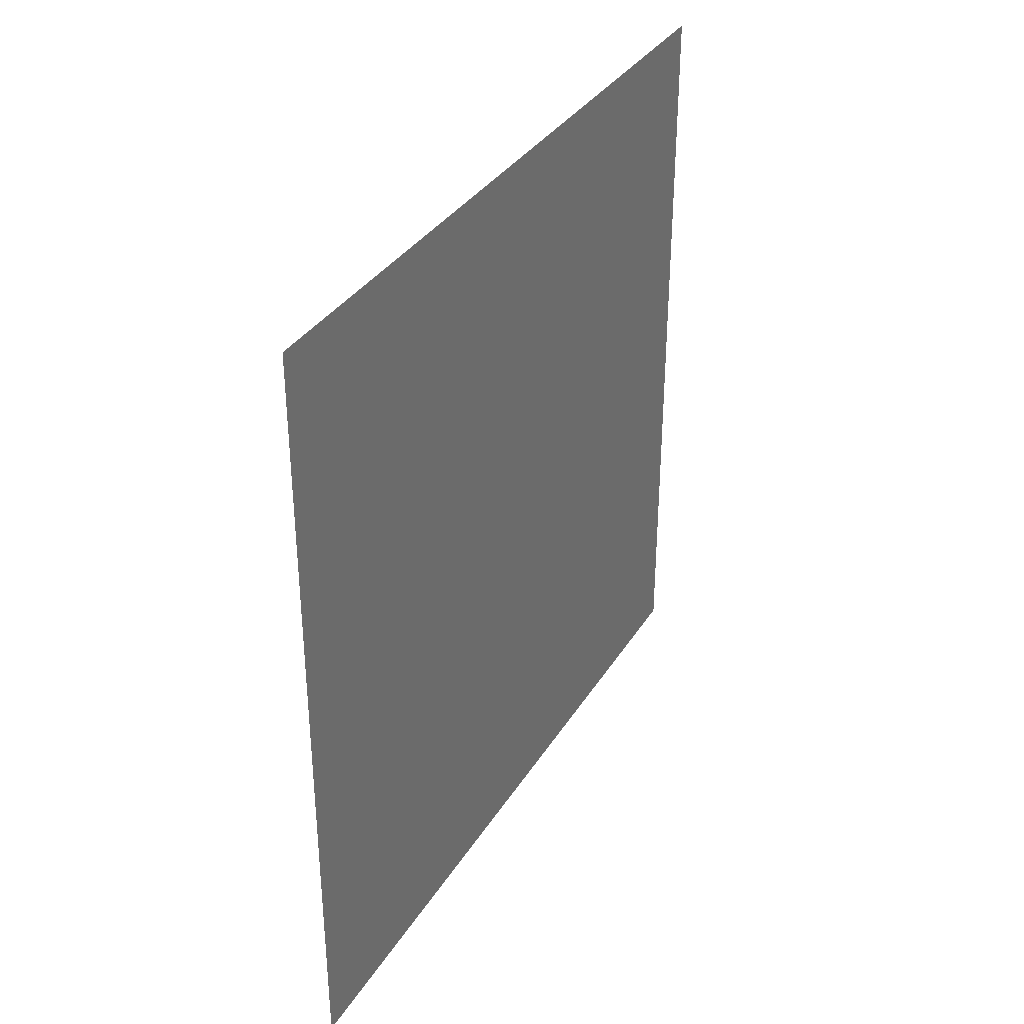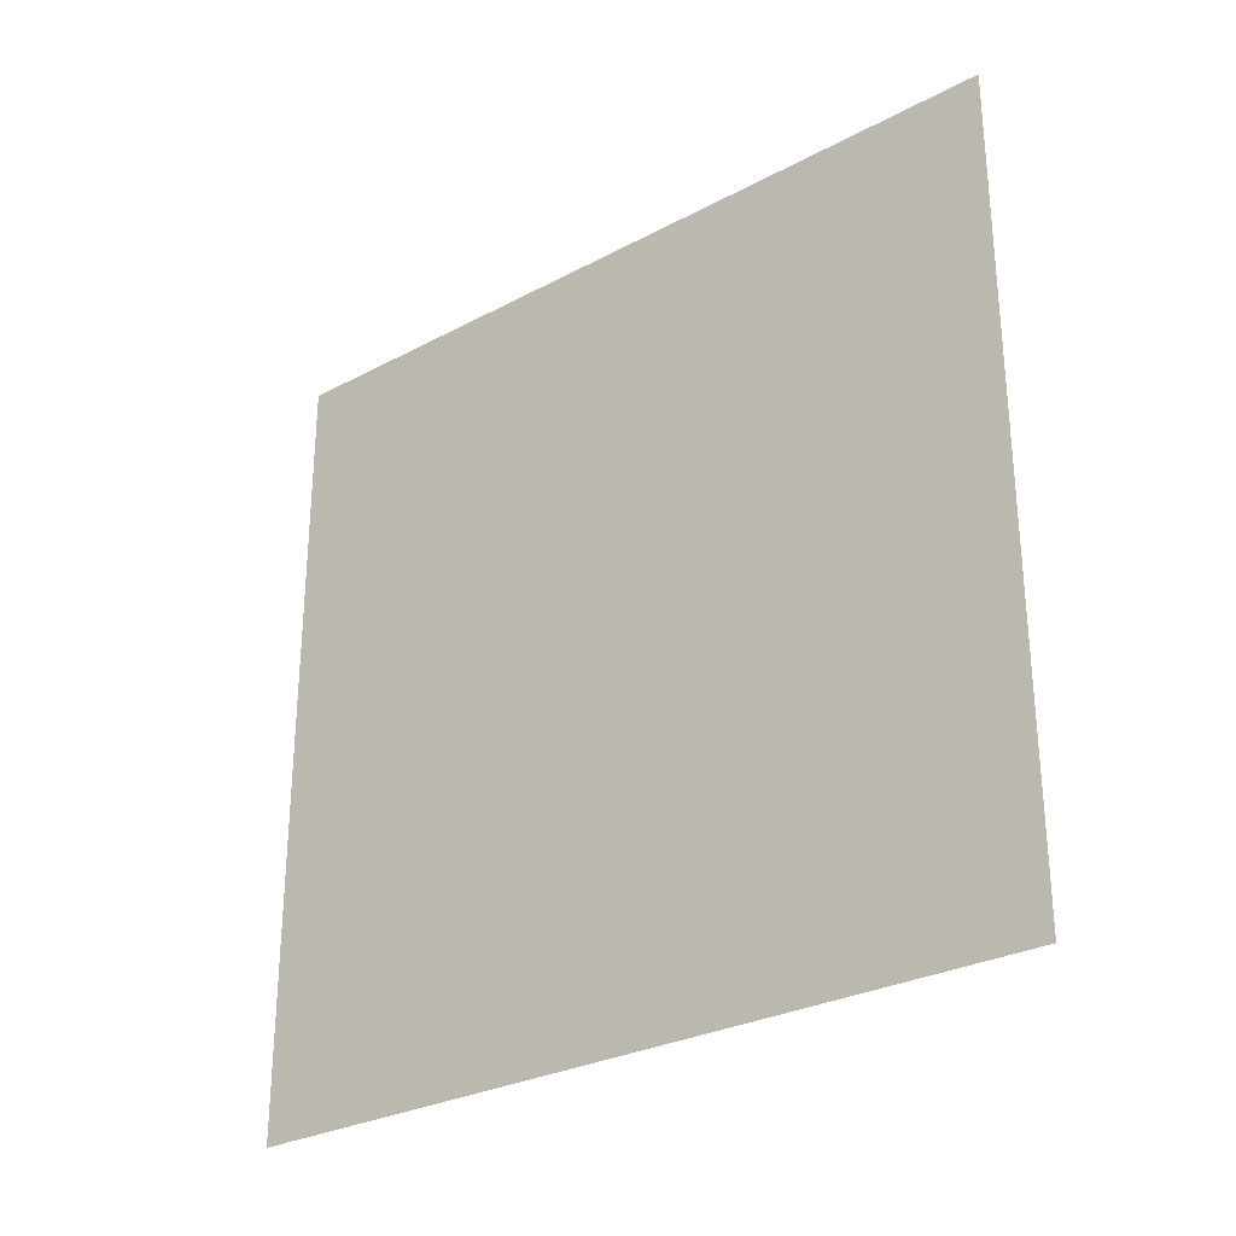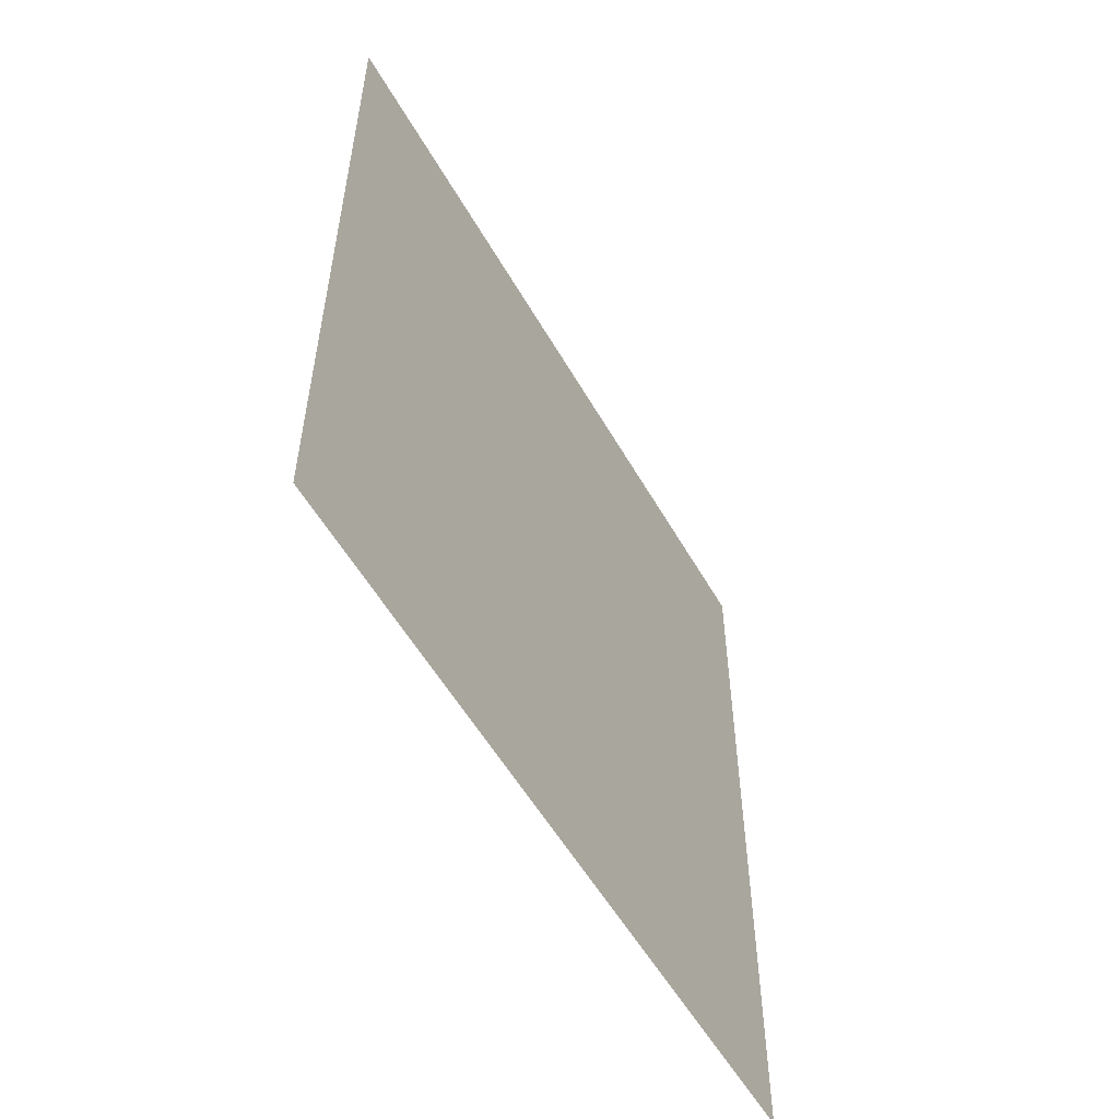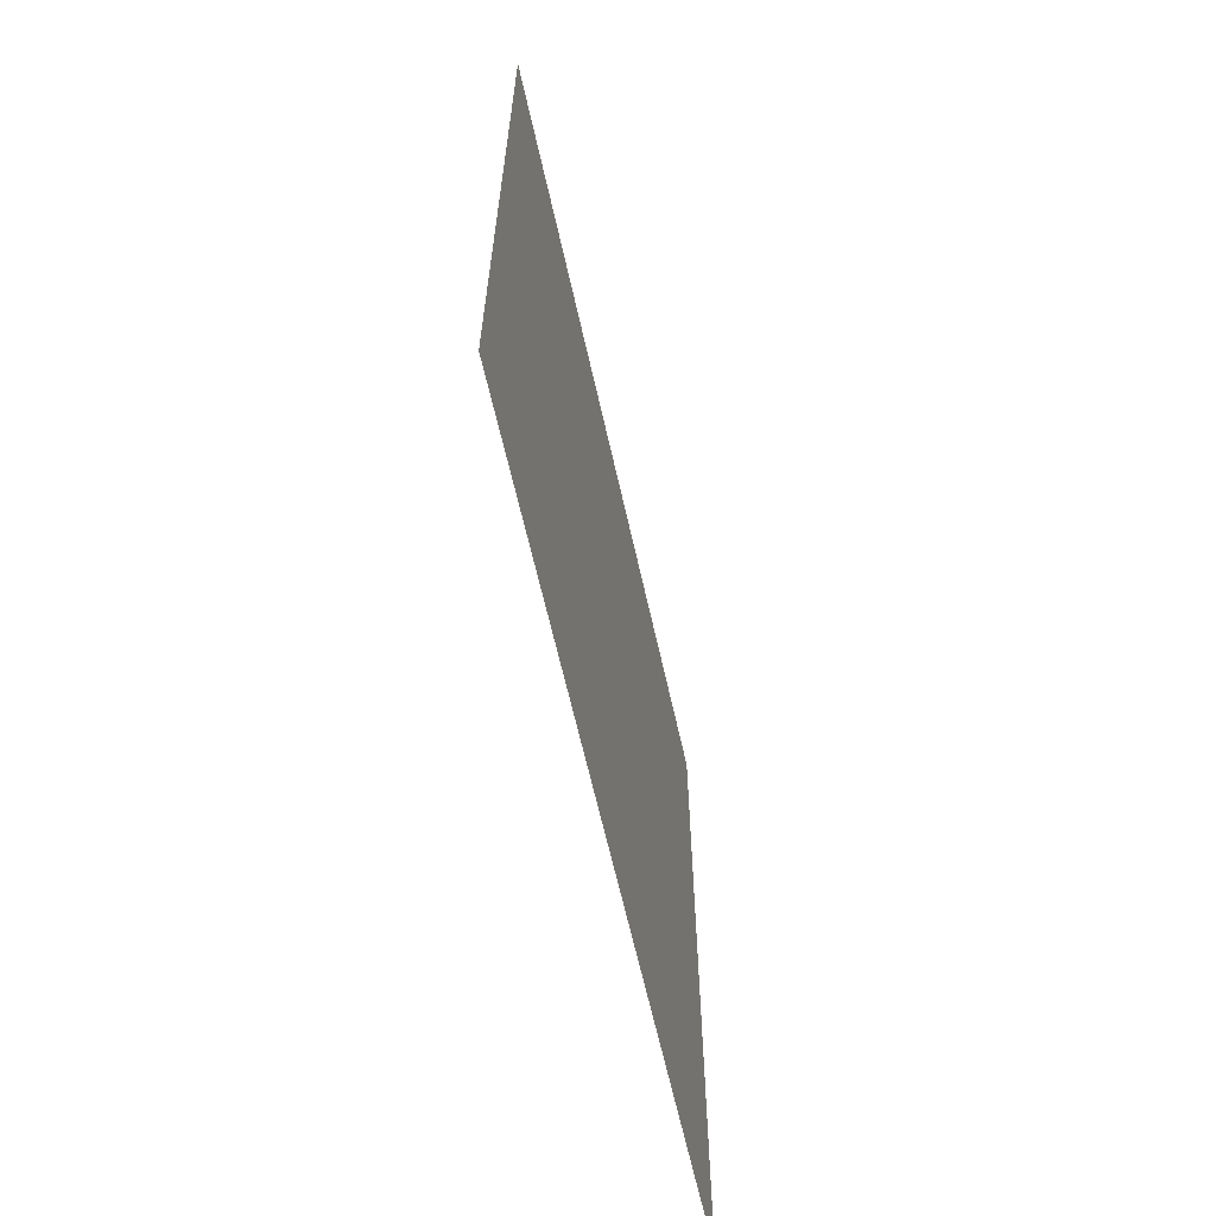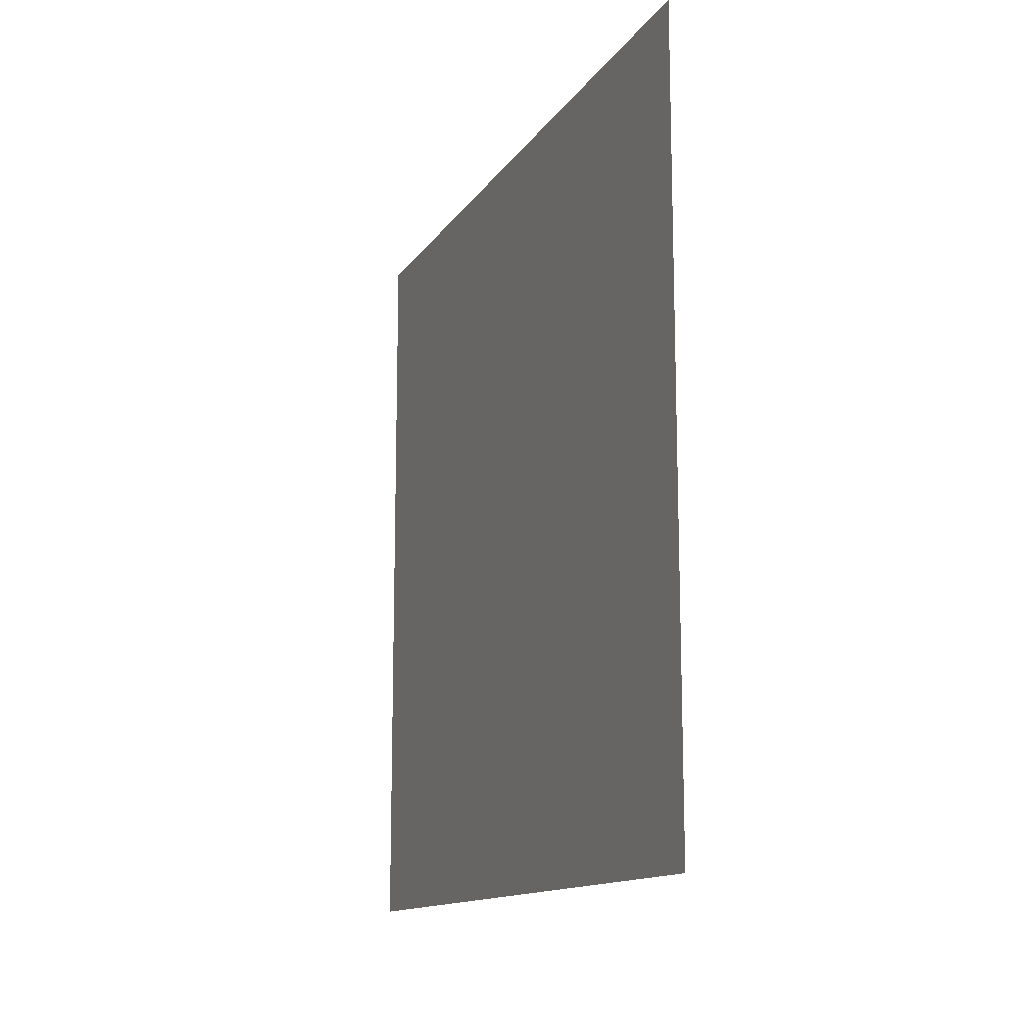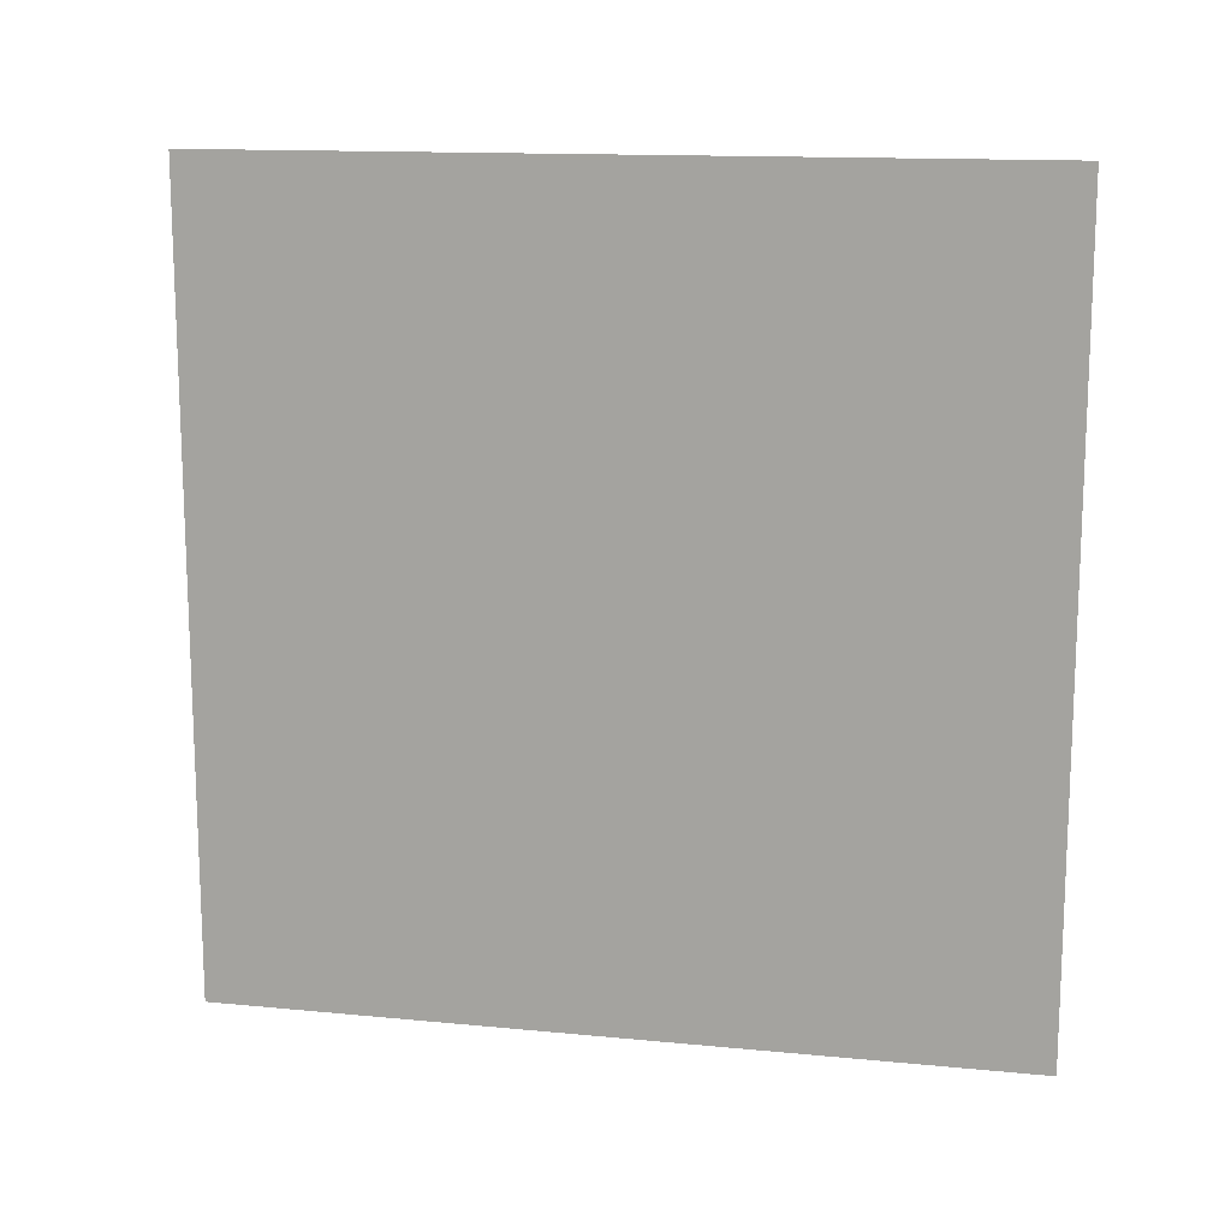
<metadata>
{"format":"obj","ext":"obj","renderer":"f3d","projection":"perspective","resolution":1024,"background":"white","views":[{"elev":34.5,"azim":-152.4,"up":"+Y"},{"elev":-28.6,"azim":-51.3,"up":"+Z"},{"elev":-55.0,"azim":29.3,"up":"+Z"},{"elev":-63.8,"azim":12.6,"up":"+Y"},{"elev":-13.4,"azim":-21.3,"up":"+Z"},{"elev":13.9,"azim":-77.8,"up":"+Y"}]}
</metadata>
<code>
o Plane
v -0.1317 0.6 0.3
v -0.1317 0 0.3
v -0.1317 0.6 -0.3
v -0.1317 0 -0.3
f 1 2 4 3

</code>
